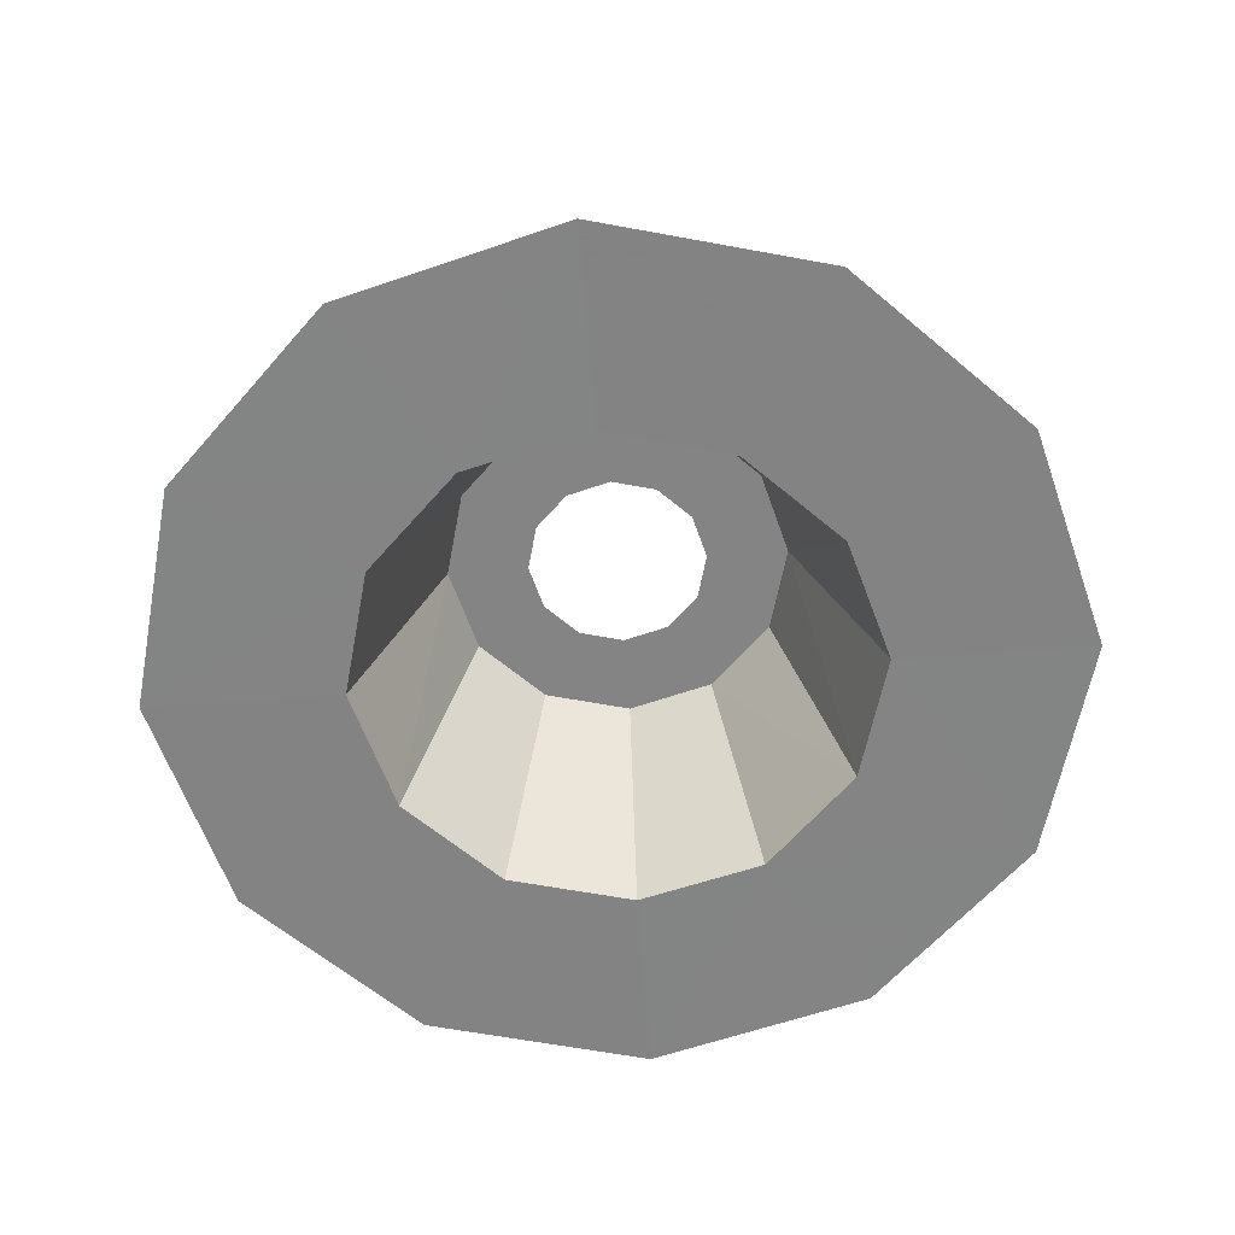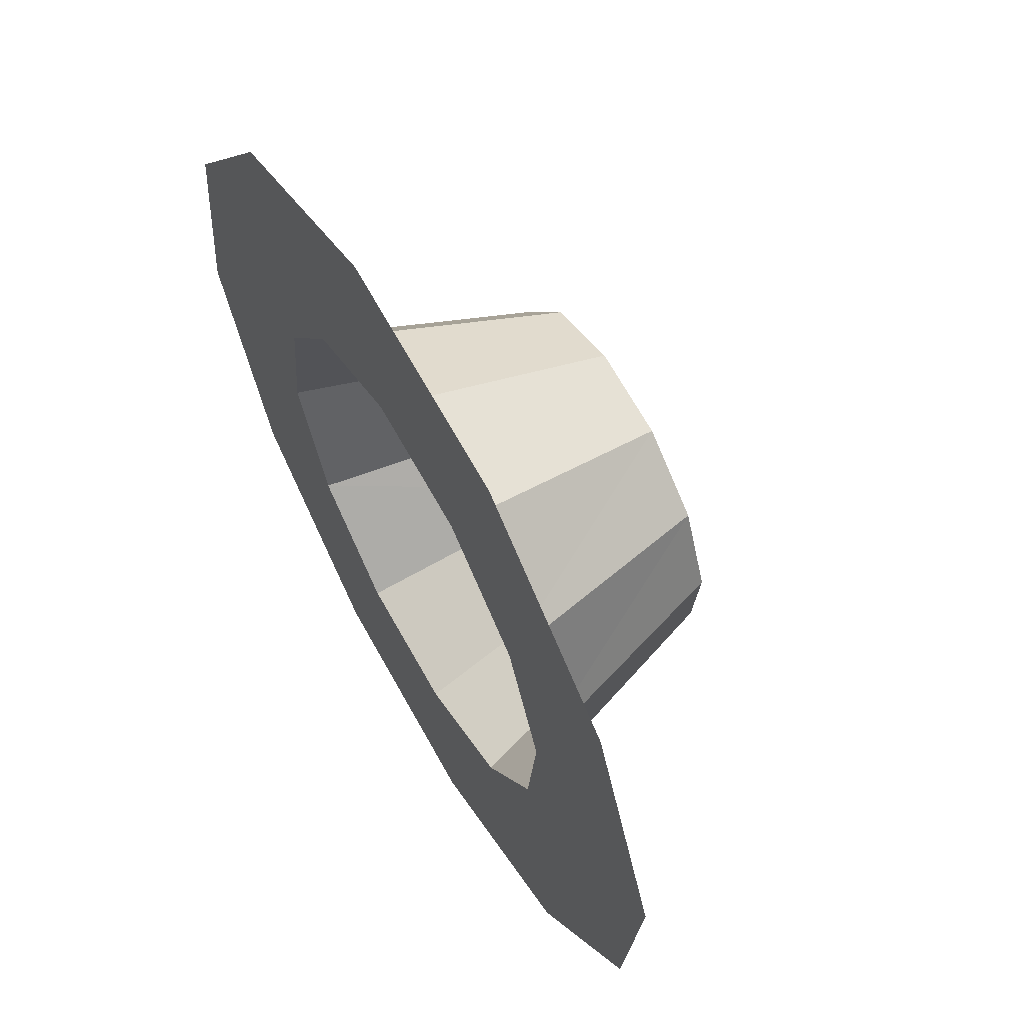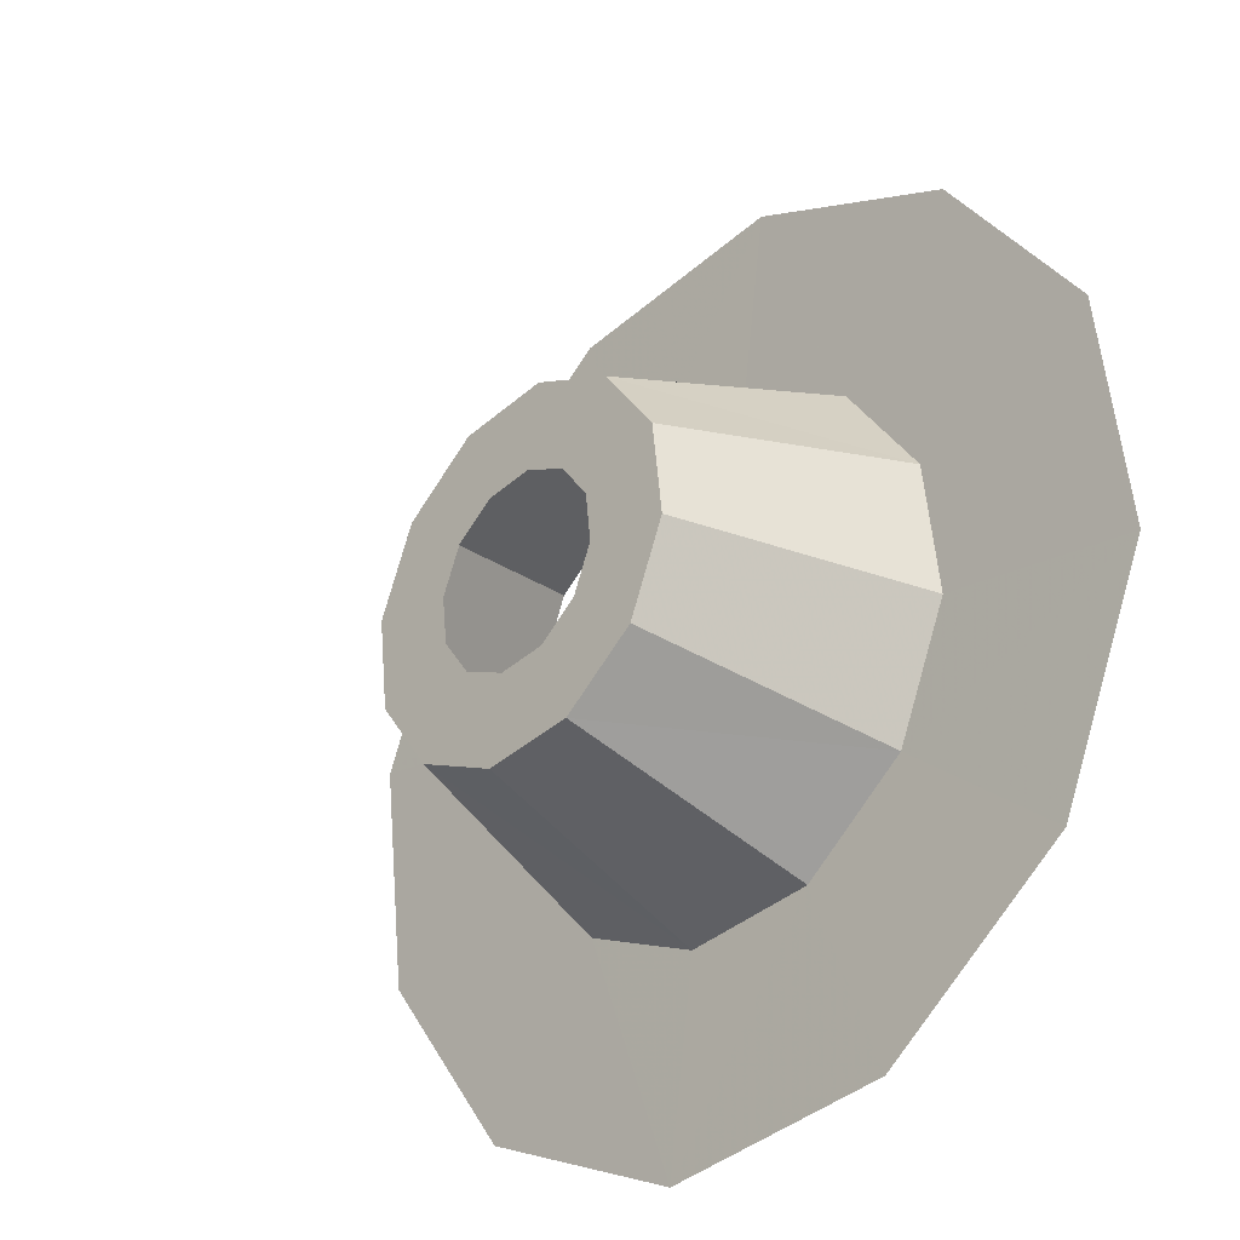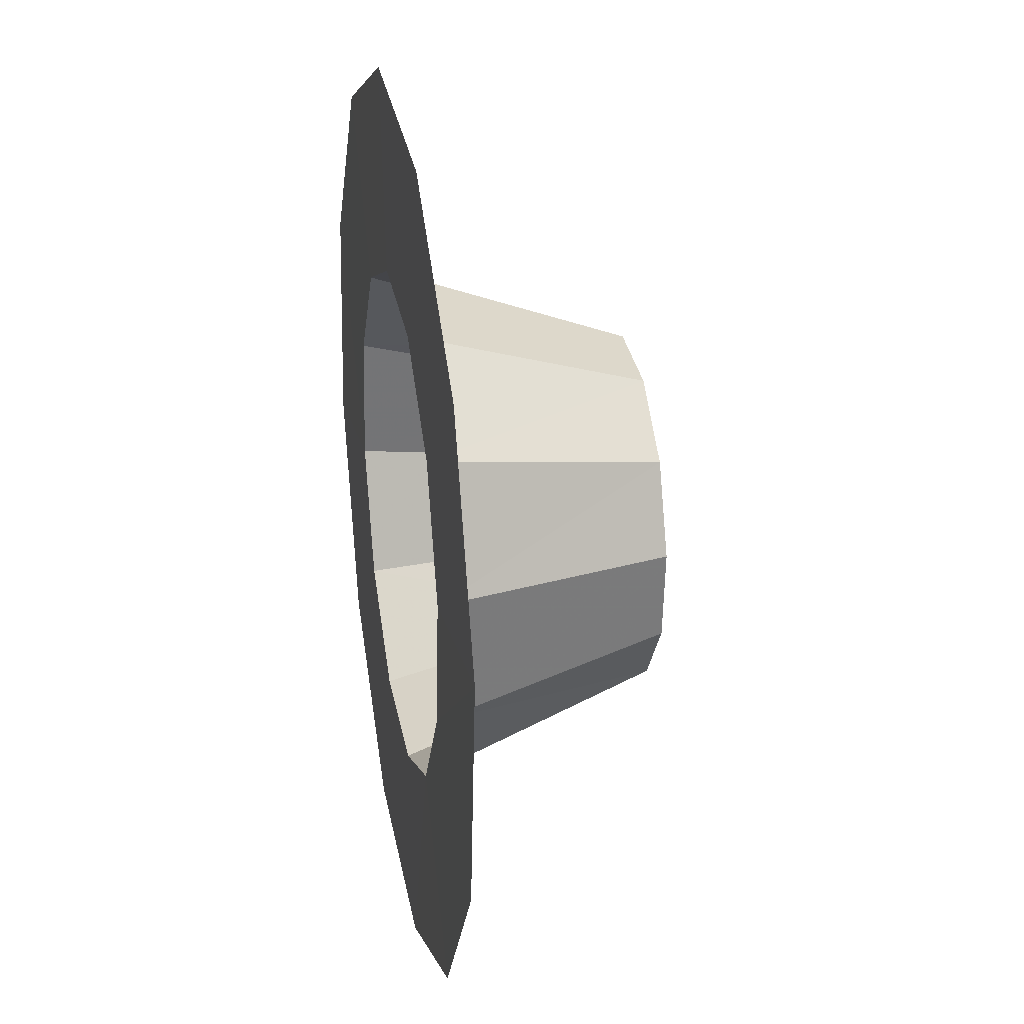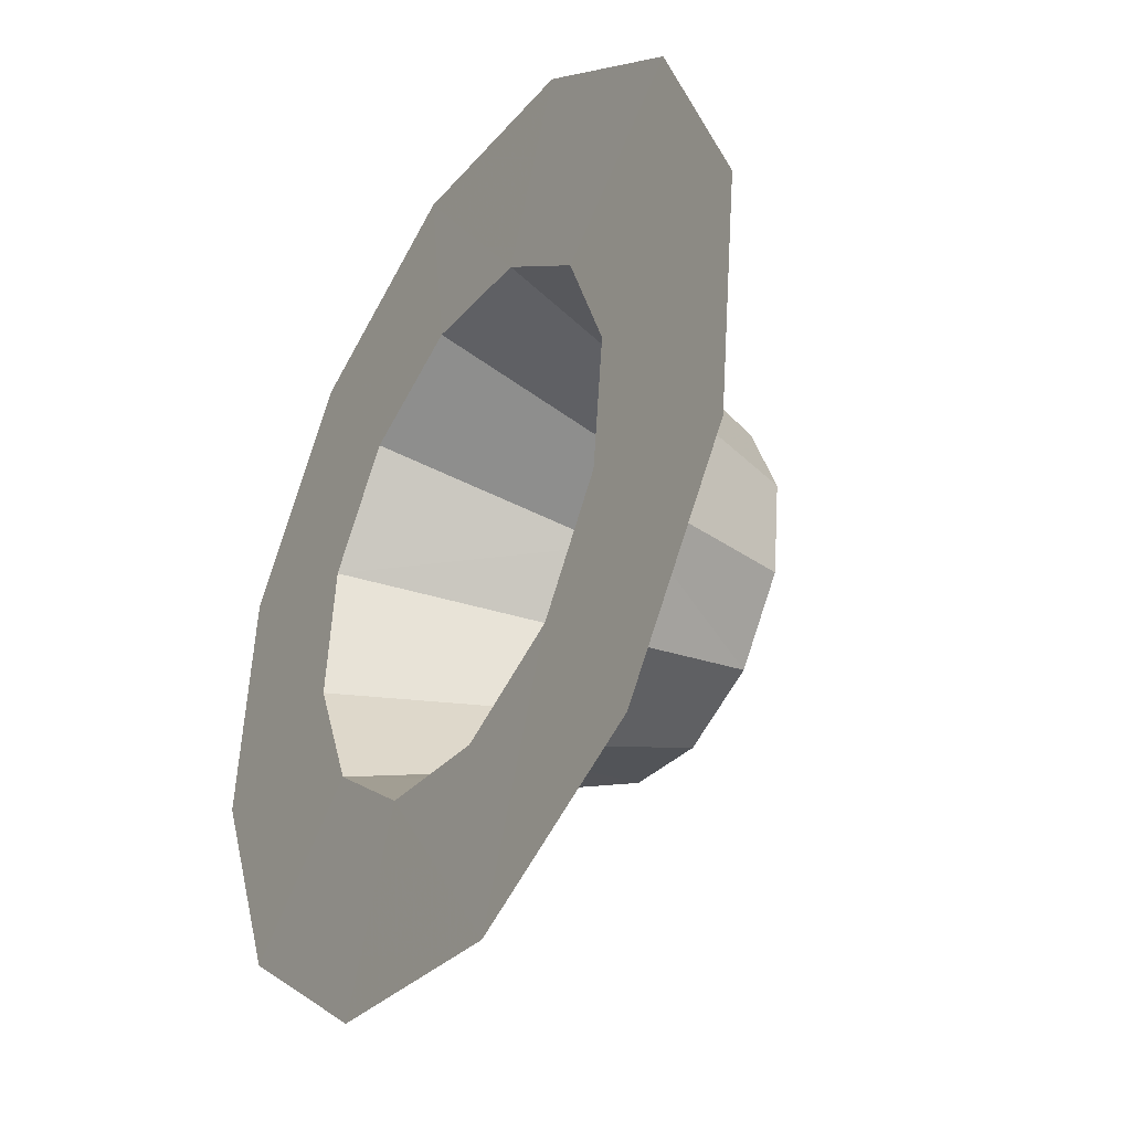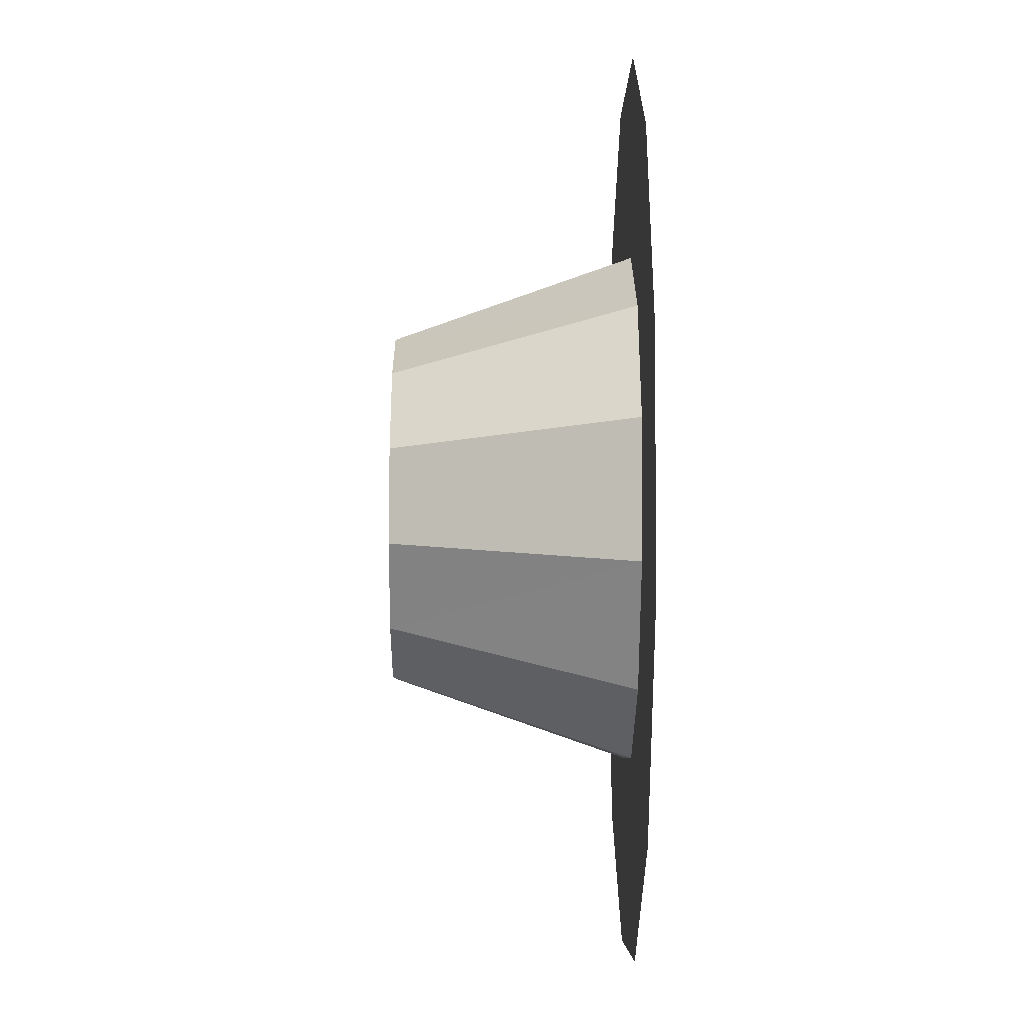
<metadata>
{"format":"obj","ext":"obj","renderer":"f3d","projection":"perspective","resolution":1024,"background":"white","views":[{"elev":-61.3,"azim":55.9,"up":"+Y"},{"elev":62.3,"azim":60.3,"up":"+Z"},{"elev":-30.4,"azim":-133.2,"up":"+Z"},{"elev":26.3,"azim":79.2,"up":"+Z"},{"elev":-36.1,"azim":58.7,"up":"+Z"},{"elev":-28.4,"azim":-90.5,"up":"+Z"}]}
</metadata>
<code>
v -0.2525 1.9 -0.6117
v -0.2355 2.044 -0.5298
v -0.2135 2.044 -0.5806
v -0.07168 1.9 -0.3675
v -0.1454 2.044 -0.4084
v -0.1528 1.9 -0.3581
v 0.02448 1.9 -0.4914
v -0.03031 2.044 -0.5536
v -0.02395 2.044 -0.4986
v -0.2755 1.9 -0.4564
v -0.1962 2.044 -0.4304
v -0.2292 2.044 -0.4749
v -0.006922 1.9 -0.4167
v -0.09038 2.044 -0.4148
v -0.04594 2.044 -0.4478
v -0.2849 1.9 -0.537
v -0.2277 1.9 -0.3906
v -0.1067 1.9 -0.6693
v -0.1691 2.044 -0.6136
v -0.1141 2.044 -0.62
v -0.06331 2.044 -0.598
v -0.03173 1.9 -0.6378
v -0.2525 1.9 -0.6117
v -0.1878 1.9 -0.6609
v 0.01521 1.9 -0.5716
v -0.08578 2.044 -0.4794
v -0.09038 2.044 -0.4148
v -0.04594 2.044 -0.4478
v -0.1215 2.044 -0.5697
v -0.1691 2.044 -0.6136
v -0.1504 2.044 -0.5664
v -0.06331 2.044 -0.598
v -0.1141 2.044 -0.62
v -0.07758 2.044 -0.5349
v -0.09489 2.044 -0.5582
v -0.02395 2.044 -0.4986
v -0.03031 2.044 -0.5536
v -0.07424 2.044 -0.506
v -0.1737 2.044 -0.5491
v -0.2135 2.044 -0.5806
v -0.1091 2.044 -0.462
v -0.1454 2.044 -0.4084
v -0.1646 2.044 -0.4702
v -0.1379 2.044 -0.4587
v -0.2355 2.044 -0.5298
v -0.1852 2.044 -0.5224
v -0.1819 2.044 -0.4936
v -0.1962 2.044 -0.4304
v -0.2292 2.044 -0.4749
v -0.4053 1.9 -0.5549
v -0.2525 1.9 -0.6117
v -0.348 1.9 -0.6873
v -0.07168 1.9 -0.3675
v -0.1705 1.9 -0.2386
v -0.0272 1.9 -0.2552
v 0.01521 1.9 -0.5716
v 0.1459 1.9 -0.4735
v 0.1293 1.9 -0.6167
v -0.2277 1.9 -0.3906
v -0.3888 1.9 -0.4117
v -0.3028 1.9 -0.2959
v 0.08858 1.9 -0.3411
v -0.2849 1.9 -0.537
v -0.1528 1.9 -0.3581
v -0.1878 1.9 -0.6609
v -0.08901 1.9 -0.7898
v -0.2323 1.9 -0.7732
v -0.03173 1.9 -0.6378
v -0.1067 1.9 -0.6693
v -0.006922 1.9 -0.4167
v 0.04333 1.9 -0.7325
v -0.2135 2.044 -0.5806
v 0.02448 1.9 -0.4914
v -0.2755 1.9 -0.4564
g Metal_Disk_03_low
f 1 2 3
f 4 5 6
f 7 8 9
f 10 11 12
f 13 14 4
f 7 15 13
f 16 12 2
f 6 11 17
f 18 19 20
f 18 21 22
f 23 19 24
f 25 21 8
f 26 27 28
f 29 30 31
f 29 32 33
f 34 32 35
f 34 36 37
f 26 36 38
f 39 30 40
f 41 42 27
f 43 42 44
f 39 45 46
f 47 48 43
f 47 45 49
f 50 51 52
f 53 54 55
f 56 57 58
f 59 60 61
f 62 53 55
f 60 63 50
f 64 61 54
f 65 66 67
f 68 66 69
f 65 52 51
f 57 70 62
f 68 58 71
f 1 16 2
f 4 14 5
f 7 25 8
f 10 17 11
f 13 15 14
f 7 9 15
f 16 10 12
f 6 5 11
f 18 24 19
f 18 20 21
f 23 72 19
f 25 22 21
f 26 41 27
f 29 33 30
f 29 35 32
f 34 37 32
f 34 38 36
f 26 28 36
f 39 31 30
f 41 44 42
f 43 48 42
f 39 40 45
f 47 49 48
f 47 46 45
f 50 63 51
f 53 64 54
f 56 73 57
f 59 74 60
f 62 70 53
f 60 74 63
f 64 59 61
f 65 69 66
f 68 71 66
f 65 67 52
f 57 73 70
f 68 56 58

</code>
